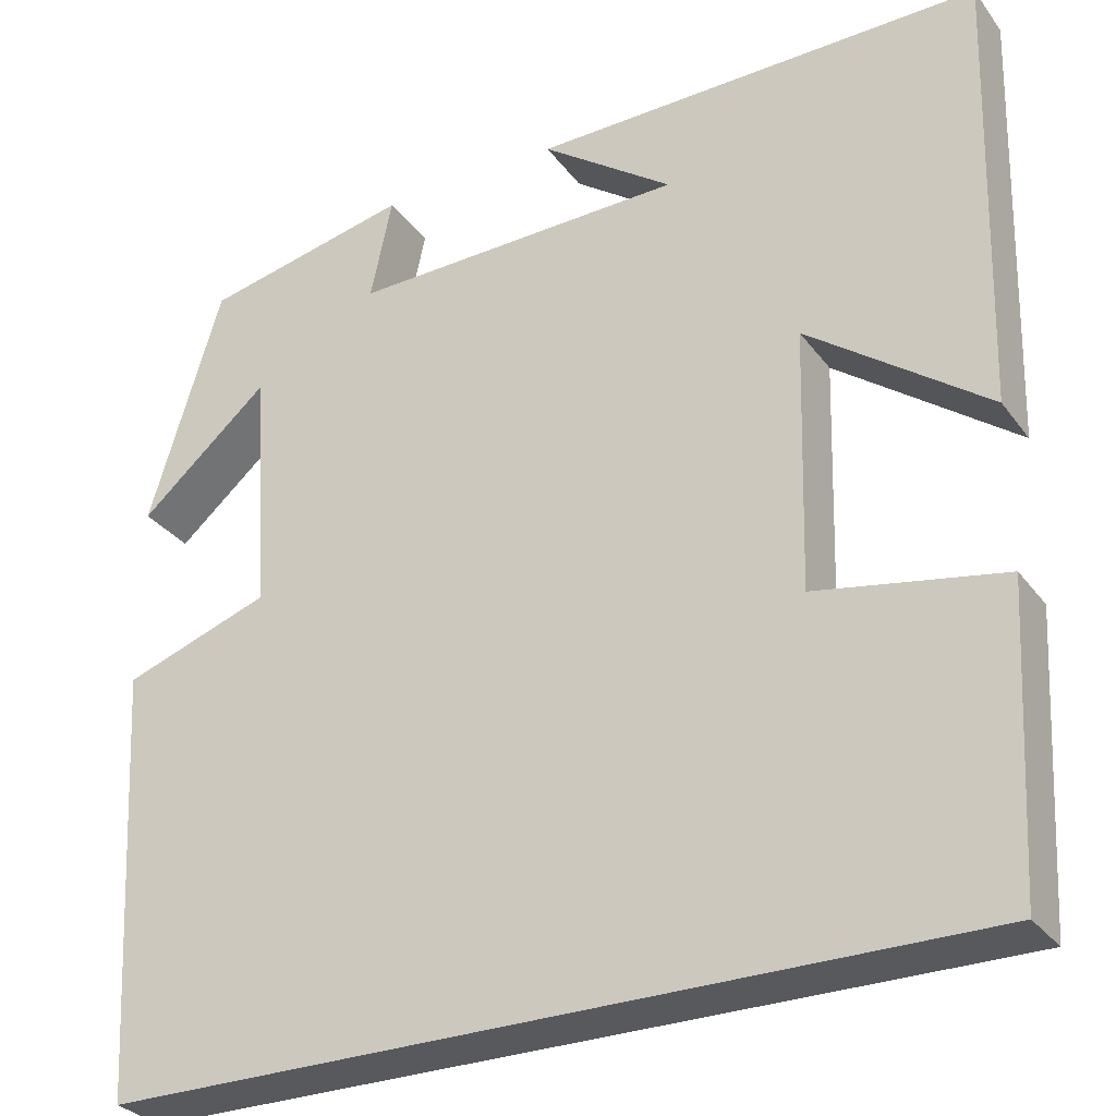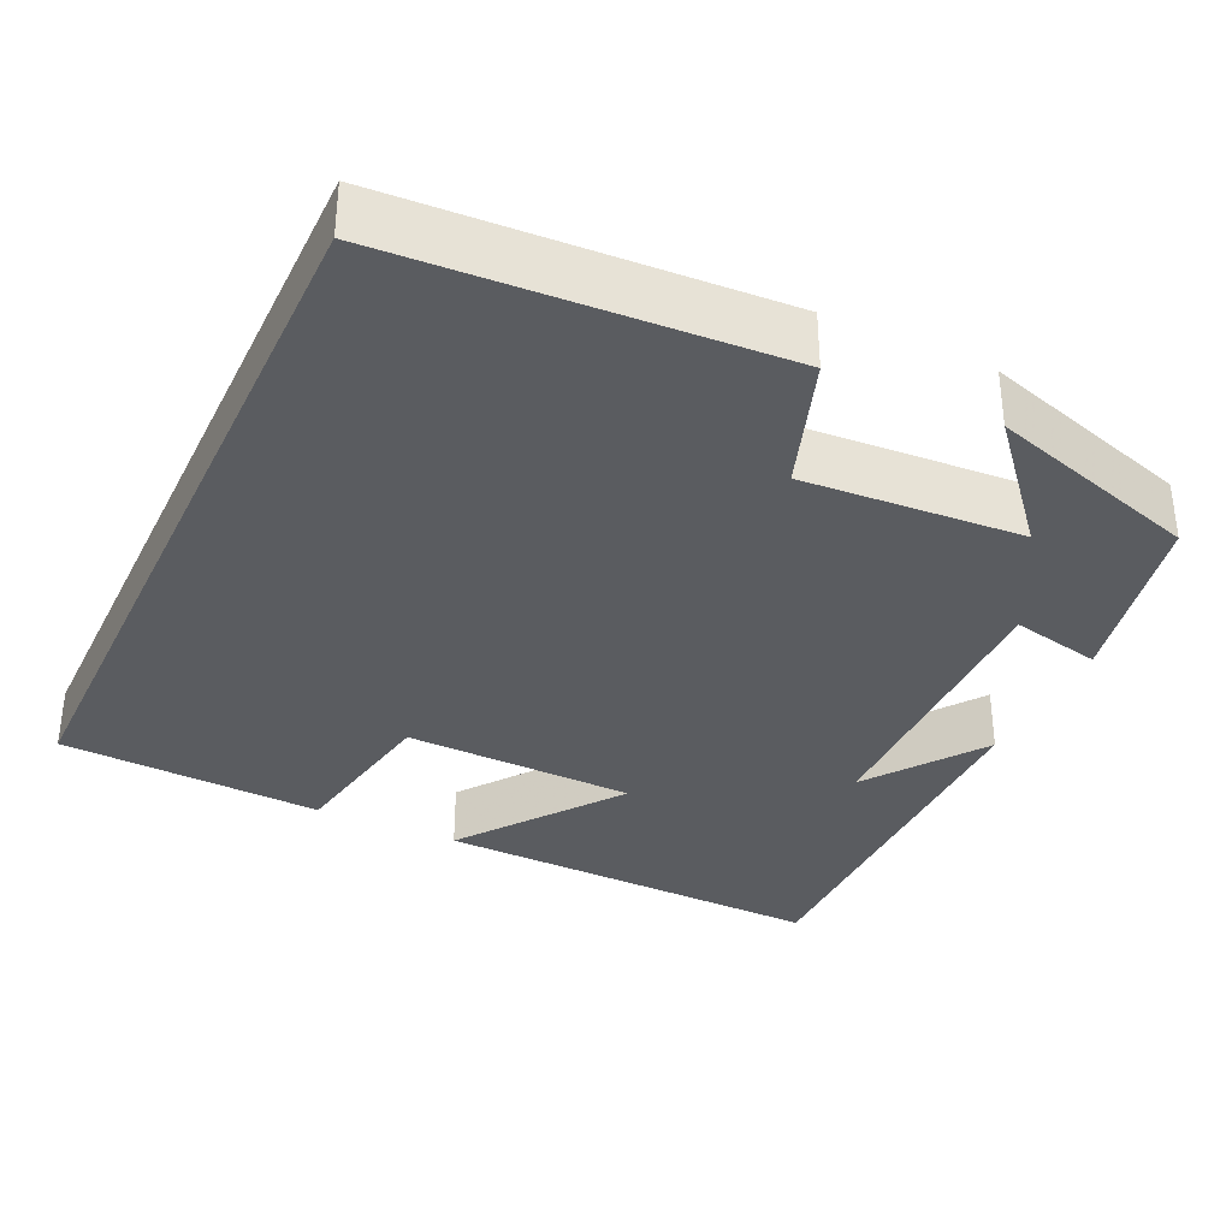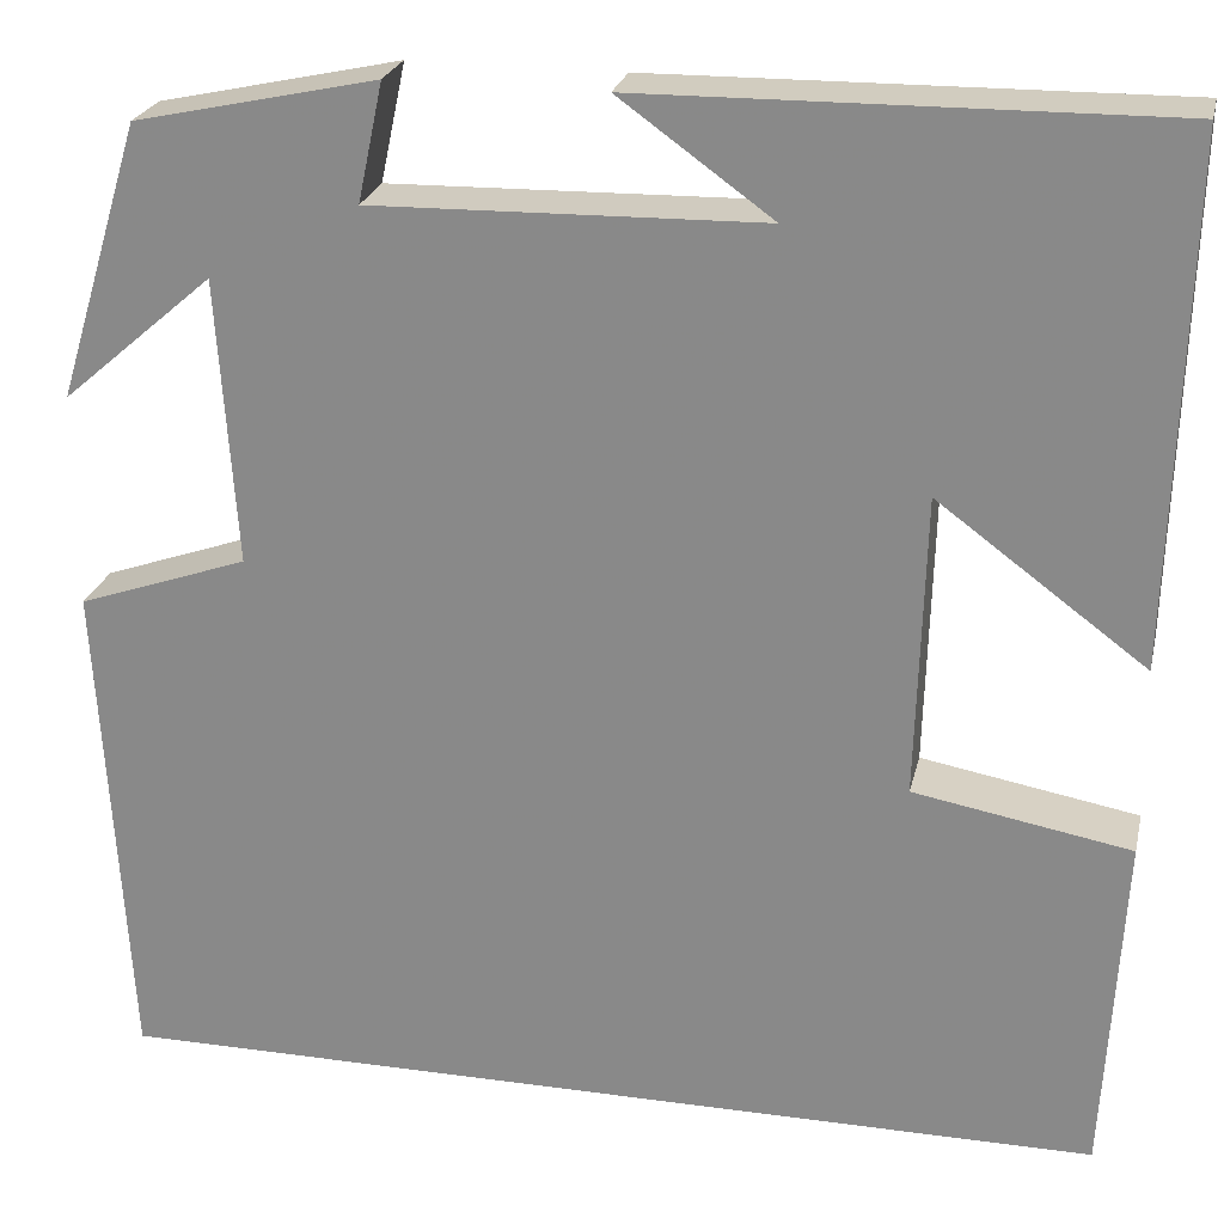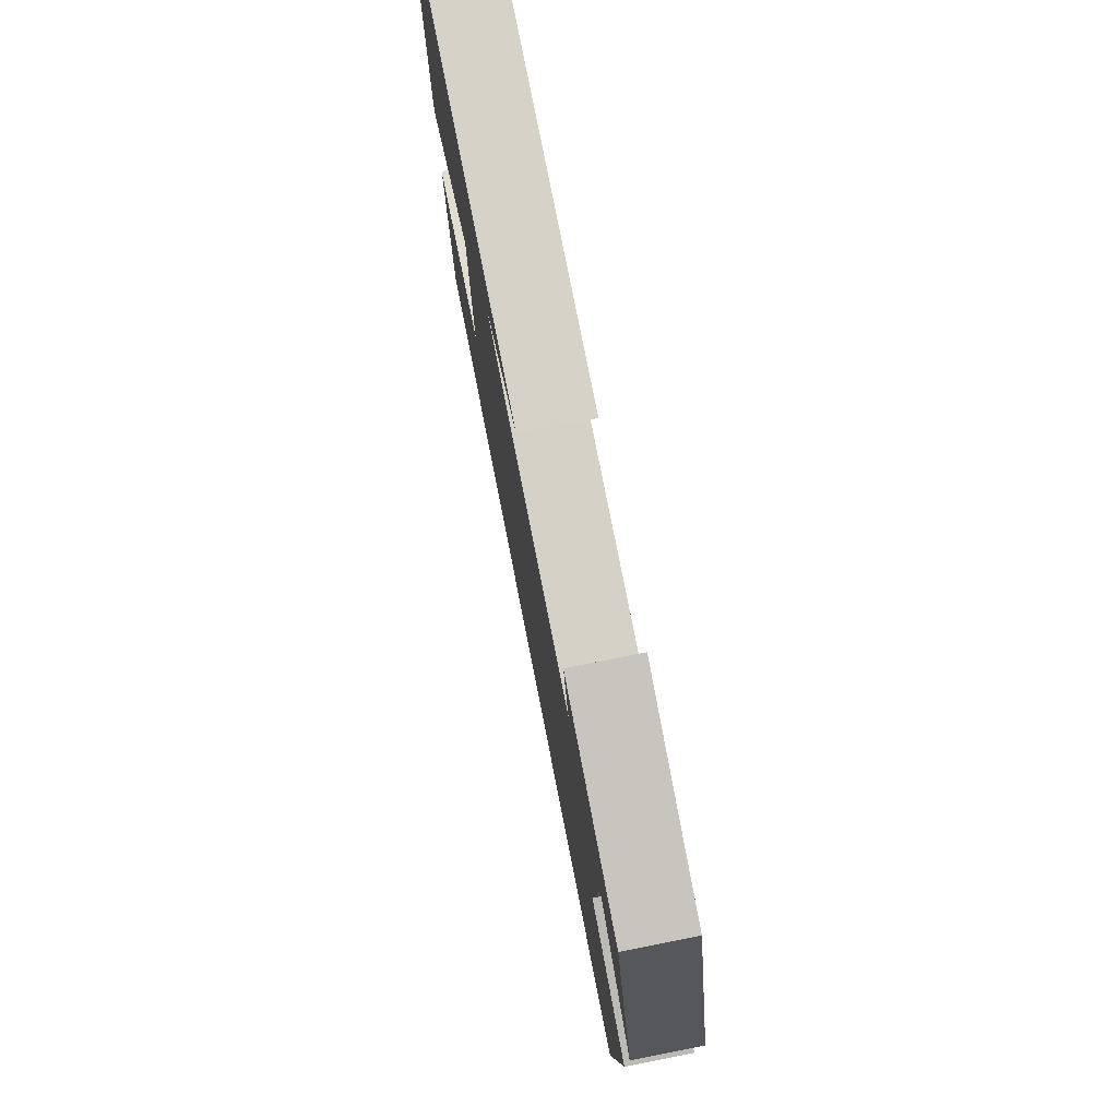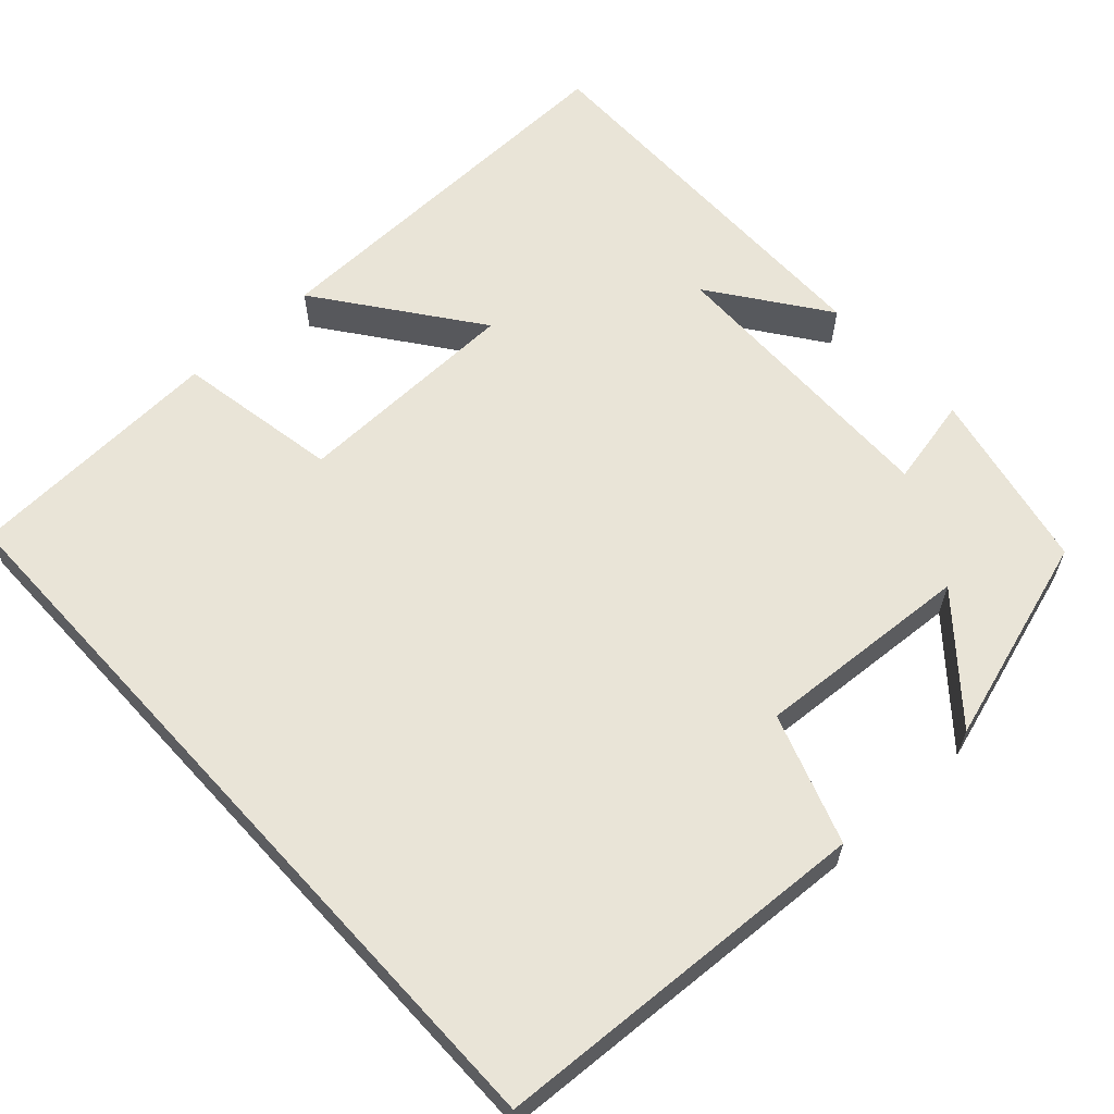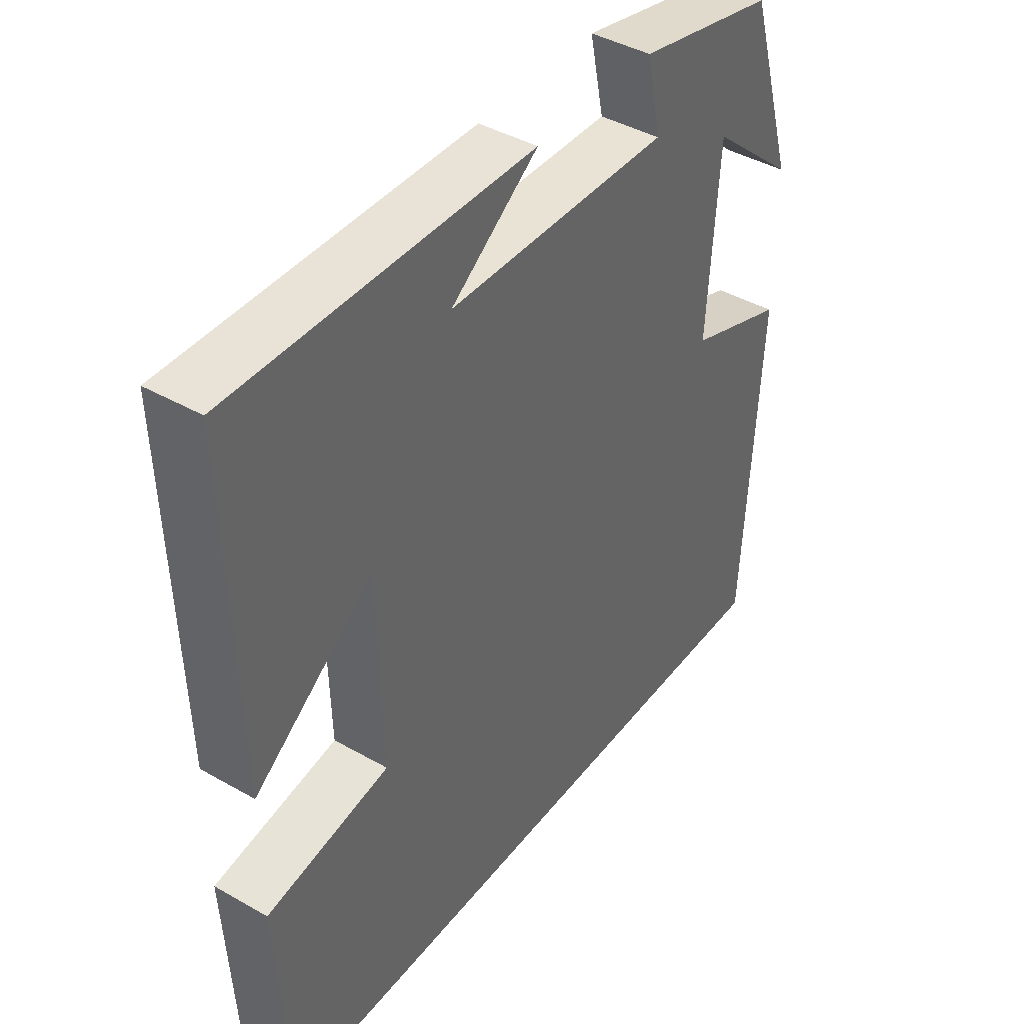
<metadata>
{"format":"obj","ext":"obj","renderer":"f3d","projection":"perspective","resolution":1024,"background":"white","views":[{"elev":-30.1,"azim":29.7,"up":"+Z"},{"elev":-34.3,"azim":-115.2,"up":"+Y"},{"elev":24.2,"azim":12.7,"up":"+Z"},{"elev":77.9,"azim":-101.2,"up":"+Z"},{"elev":61.2,"azim":-132.5,"up":"+Y"},{"elev":42.0,"azim":124.5,"up":"+Z"}]}
</metadata>
<code>
v 0.482 0.07 -0.5
v -0.473 0.07 -0.5
v -0.5 0.07 -0.021
v -0.337 0.07 0.036
v -0.355 0.07 0.31
v -0.5 0.07 0.185
v -0.419 0.07 0.45
v -0.188 0.07 0.5
v -0.212 0.07 0.387
v 0.16 0.07 0.395
v 0.014 0.07 0.5
v 0.514 0.07 0.506
v 0.5 0.07 0.01
v 0.301 0.07 0.157
v 0.293 0.07 -0.133
v 0.5 0.07 -0.17
v 0.482 0 -0.5
v -0.473 0 -0.5
v -0.5 0 -0.021
v -0.337 0 0.036
v -0.355 0 0.31
v -0.5 0 0.185
v -0.419 0 0.45
v -0.188 0 0.5
v -0.212 0 0.387
v 0.16 0 0.395
v 0.014 0 0.5
v 0.514 0 0.506
v 0.5 0 0.01
v 0.301 0 0.157
v 0.293 0 -0.133
v 0.5 0 -0.17
f 1 2 3
f 16 1 3
f 15 16 3
f 14 15 3 4
f 12 13 14
f 10 11 12
f 10 12 14 4
f 7 8 9
f 5 6 7
f 5 7 9
f 4 5 9 10
f 19 18 17
f 19 17 32
f 19 32 31
f 20 19 31 30
f 30 29 28
f 28 27 26
f 20 30 28 26
f 25 24 23
f 23 22 21
f 25 23 21
f 26 25 21 20
f 1 17 18 2
f 2 18 19 3
f 3 19 20 4
f 4 20 21 5
f 5 21 22 6
f 6 22 23 7
f 7 23 24 8
f 8 24 25 9
f 9 25 26 10
f 10 26 27 11
f 11 27 28 12
f 12 28 29 13
f 13 29 30 14
f 14 30 31 15
f 15 31 32 16
f 16 32 17 1

</code>
